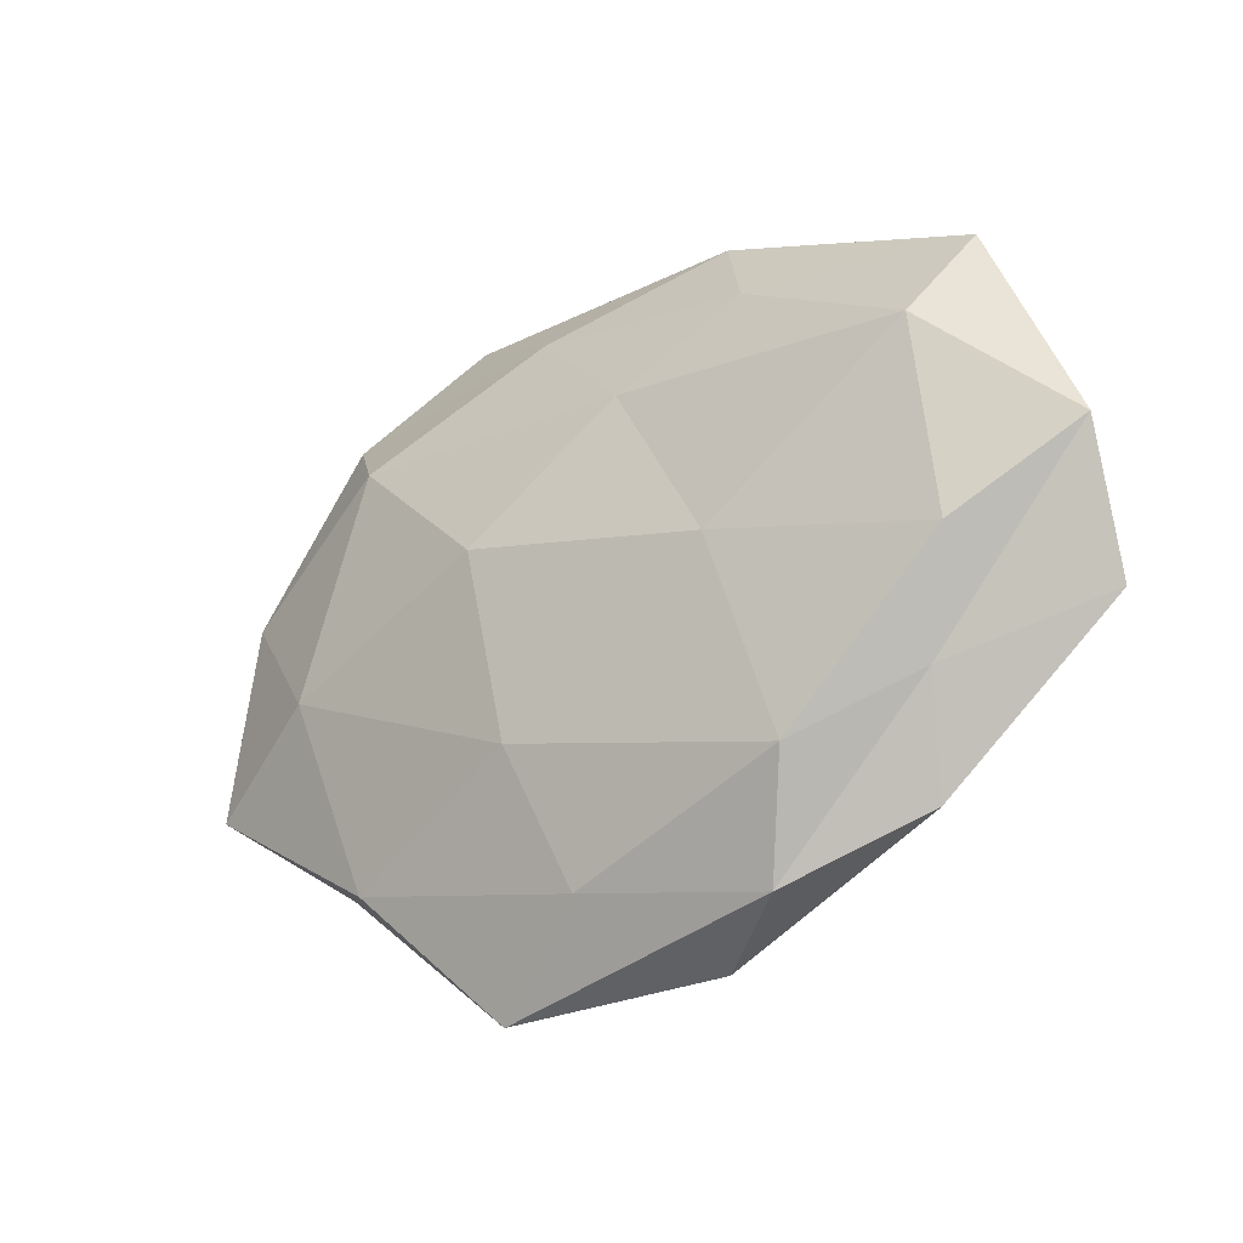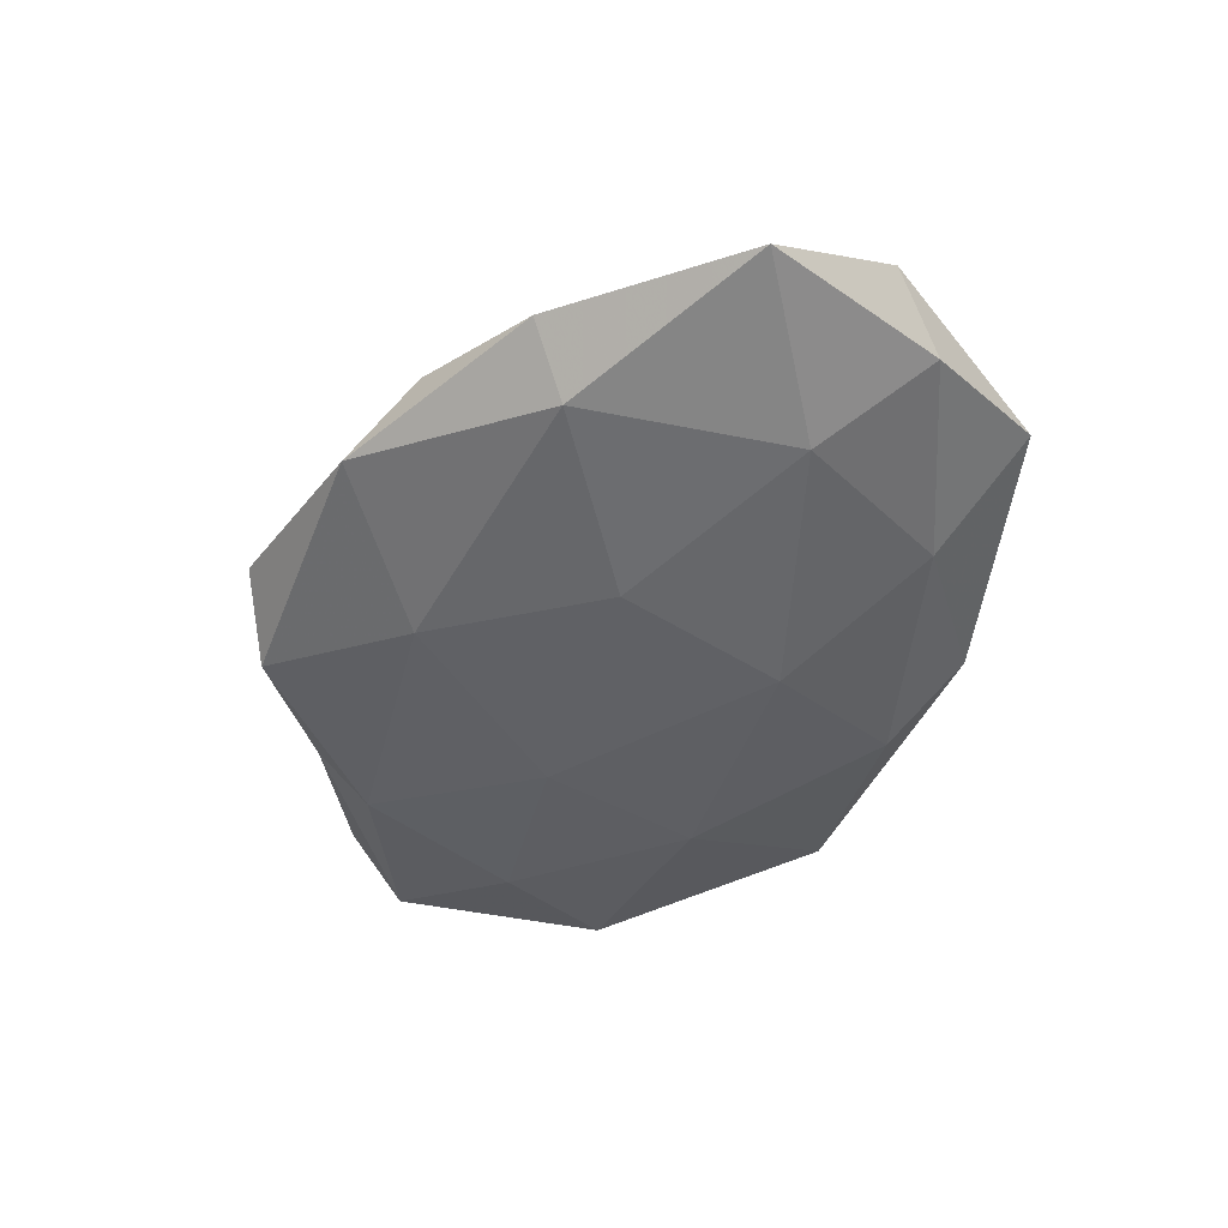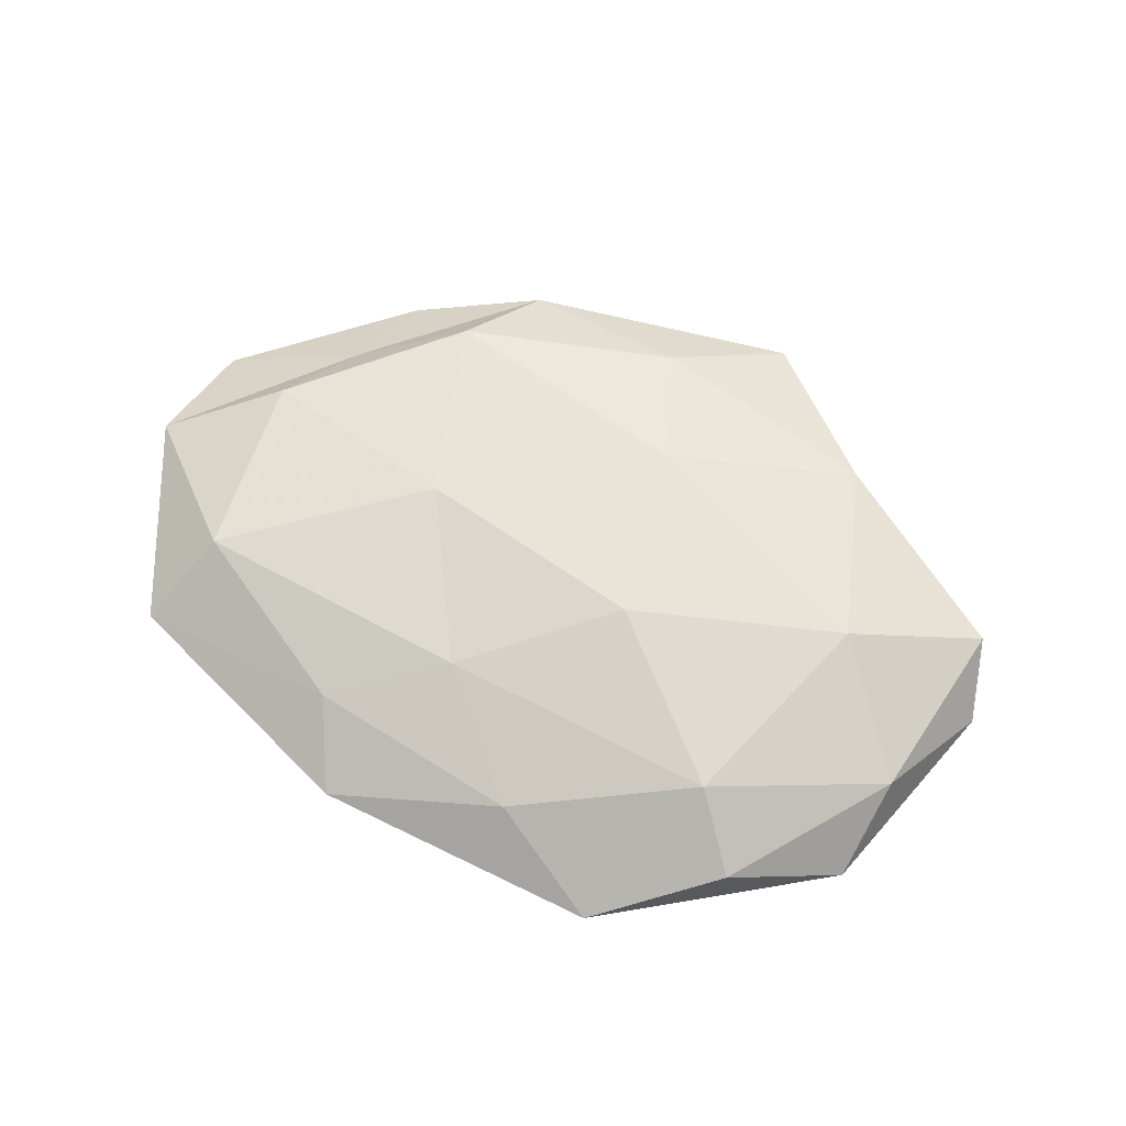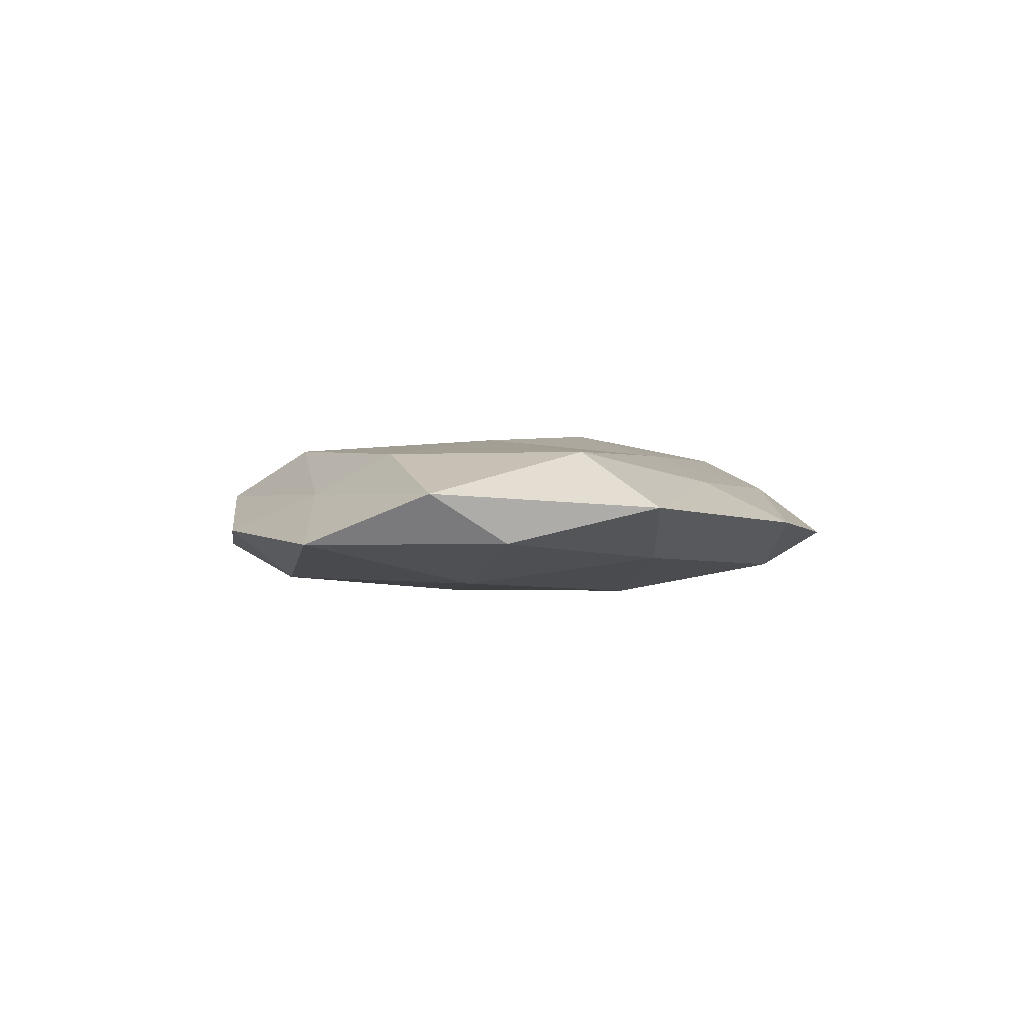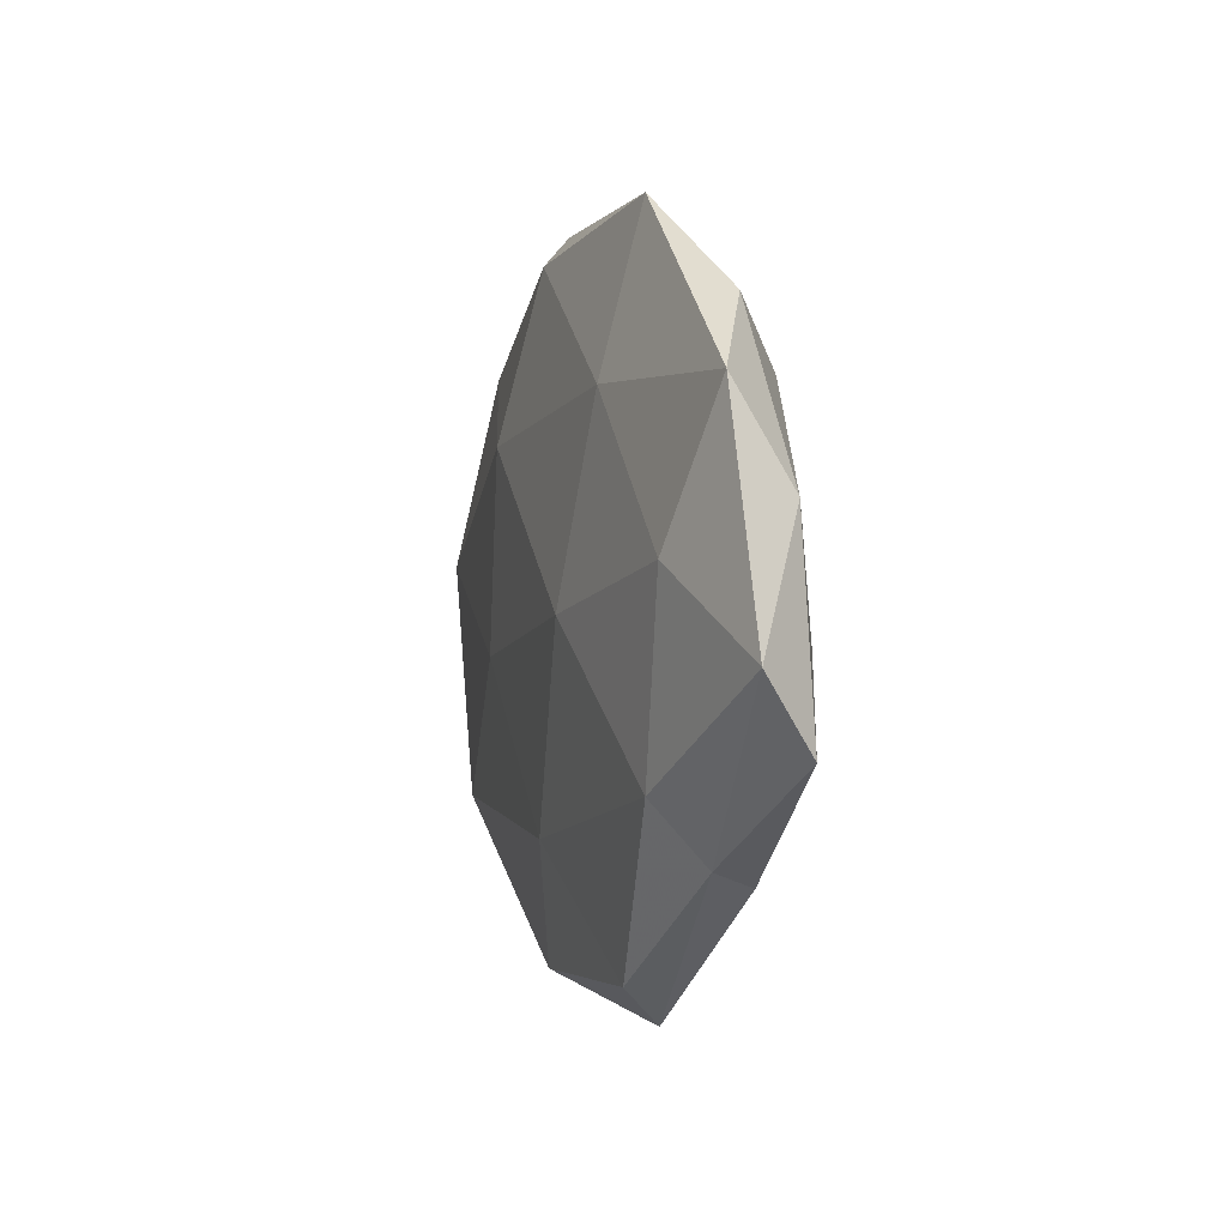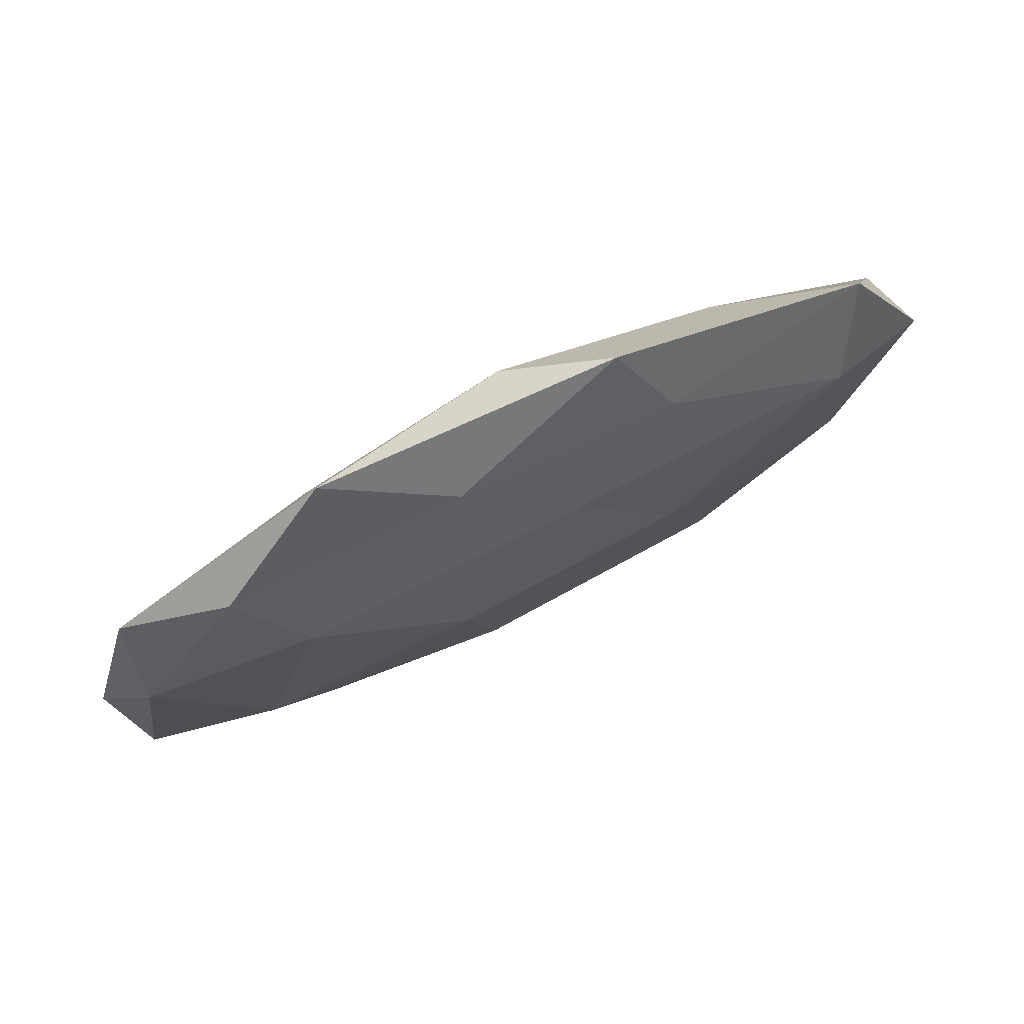
<metadata>
{"format":"obj","ext":"obj","renderer":"f3d","projection":"perspective","resolution":1024,"background":"white","views":[{"elev":-24.8,"azim":36.9,"up":"+Y"},{"elev":-48.3,"azim":62.7,"up":"+Z"},{"elev":64.1,"azim":-155.0,"up":"+Z"},{"elev":0.4,"azim":104.8,"up":"+Z"},{"elev":1.6,"azim":-105.9,"up":"+Y"},{"elev":76.3,"azim":-27.5,"up":"+Y"}]}
</metadata>
<code>
v 0.03152 -0.02335 -0.008121
v 0.008361 0.01728 -0.01055
v 0.01921 0.03102 0.004572
v 0.05273 0.01246 -0.002981
v 0.01164 -0.005939 -0.01058
v -0.03787 -0.02431 -0.000703
v -0.01878 -0.0004121 -0.01096
v -0.05113 0.01087 0.003237
v -0.0576 -0.003989 -0.002577
v -0.0229 -0.03751 -0.005099
v 0.04135 0.01894 0.008243
v -0.01203 0.006792 0.01188
v -0.03742 -0.01702 -0.007137
v 0.01028 -0.04093 -0.004173
v -0.04237 0.005311 -0.007382
v 0.00207 0.03656 -0.006853
v 0.02544 -0.02362 0.008907
v -0.001386 -0.03289 0.006648
v -0.03107 -0.02701 0.005976
v 0.01399 0.04122 -0.0008122
v 0.0178 0.0007271 0.01052
v -0.03024 0.02313 0.008356
v 0.03881 0.003756 -0.008397
v -0.03884 -0.003444 0.008957
v -0.005646 -0.02446 -0.009317
v -0.02329 0.02244 -0.007904
v 0.00536 0.02146 0.008457
v 0.02017 -0.03602 0.002776
v -0.03703 0.03073 0.002292
v -0.008129 0.03459 0.003896
v 0.04407 -0.005091 0.008032
v 0.02991 0.02592 -0.005228
v -0.02252 0.0416 -0.002705
v -0.04988 0.02241 -0.003298
v -0.007614 -0.01644 0.01068
v -0.0143 -0.04334 0.001314
v 0.04612 0.02964 0.001329
v -0.05473 -0.01268 0.003573
v 0.03669 -0.02966 -0.001805
v 0.05718 -0.01167 -0.003123
v 0.03917 -0.01707 0.002949
v 0.0579 0.004335 0.003006
f 2 5 7
f 6 9 13
f 10 6 13
f 15 7 13
f 13 9 15
f 5 23 1
f 2 23 5
f 24 22 8
f 24 12 22
f 1 25 5
f 7 5 25
f 7 25 13
f 13 25 10
f 14 25 1
f 14 10 25
f 2 7 26
f 26 7 15
f 16 2 26
f 27 11 3
f 21 11 27
f 12 21 27
f 27 22 12
f 18 28 17
f 8 22 29
f 20 30 3
f 3 30 27
f 30 22 27
f 30 29 22
f 21 31 11
f 17 31 21
f 16 32 2
f 16 20 32
f 32 23 2
f 32 4 23
f 16 33 20
f 16 26 33
f 33 30 20
f 33 29 30
f 34 9 8
f 34 15 9
f 26 15 34
f 29 34 8
f 26 34 33
f 33 34 29
f 18 17 35
f 18 35 19
f 35 21 12
f 17 21 35
f 35 12 24
f 35 24 19
f 36 6 10
f 36 10 14
f 19 6 36
f 18 19 36
f 36 14 28
f 18 36 28
f 37 3 11
f 20 3 37
f 32 37 4
f 20 37 32
f 6 38 9
f 8 9 38
f 19 38 6
f 38 24 8
f 19 24 38
f 39 14 1
f 28 14 39
f 23 40 1
f 23 4 40
f 1 40 39
f 28 41 17
f 17 41 31
f 28 39 41
f 41 39 40
f 42 11 31
f 4 37 42
f 37 11 42
f 42 40 4
f 31 41 42
f 41 40 42

</code>
